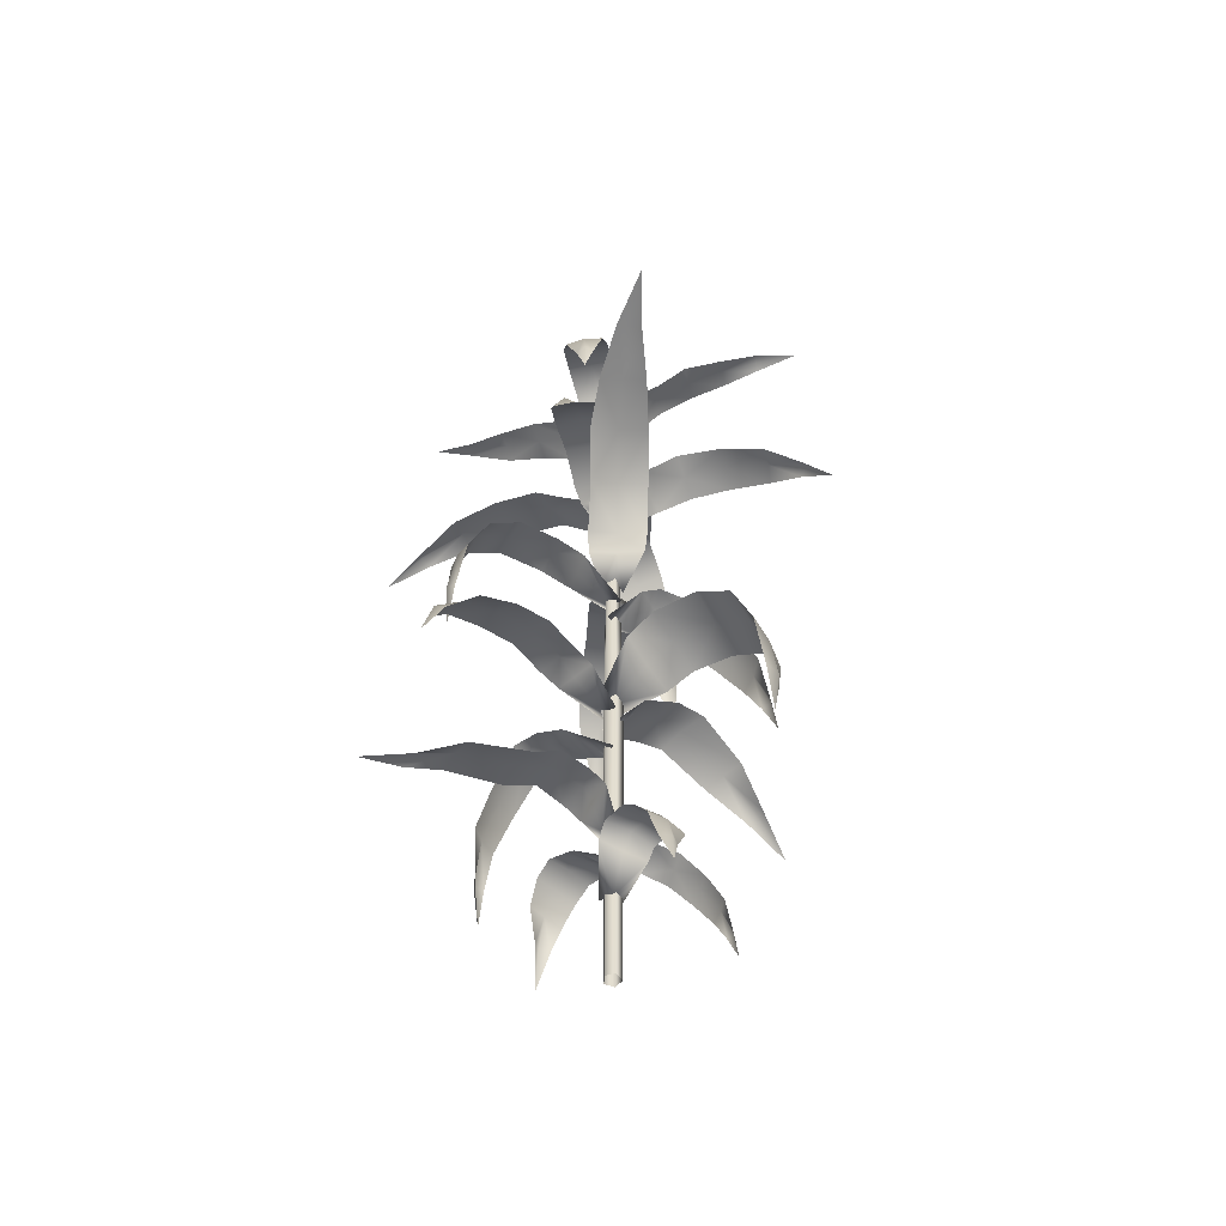
<metadata>
{"format":"obj","ext":"obj","renderer":"f3d","projection":"perspective","resolution":1024,"background":"white","views":[{"elev":-54.0,"azim":158.1,"up":"+Y"}]}
</metadata>
<code>
o Cylinder_Maize_0
v -0 1.866 -0.01112
v -0.01081 1.866 -0.003268
v -0 2.18 -0.00084
v -0.006683 1.866 0.009443
v 0.006683 1.866 0.009443
v -0 2.18 -0.00084
v 0.01081 1.866 -0.003268
v -0 2.18 -0.00084
v -0 2.18 -0.00084
v 0.006683 1.866 0.009443
v -0 2.18 -0.00084
v -0 -0.07463 -0.02073
v -0 0.7463 -0.02464
v 0.02297 0.7463 -0.007956
v 0.01886 -0.07463 -0.007032
v 0.01419 0.7463 0.01904
v 0.01165 -0.07463 0.01513
v 0.01165 -0.07463 0.01513
v 0.01419 0.7463 0.01904
v -0.01419 0.7463 0.01904
v -0.01165 -0.07463 0.01513
v -0.02297 0.7463 -0.007956
v -0.01886 -0.07463 -0.007032
f 1 2 3
f 4 5 6
f 7 1 8
f 2 4 9
f 10 7 11
f 12 13 14
f 12 14 15
f 15 14 16
f 15 16 17
f 18 19 20
f 18 20 21
f 14 13 1
f 14 1 7
f 21 20 22
f 21 22 23
f 23 22 13
f 23 13 12
f 20 19 5
f 20 5 4
f 22 20 4
f 22 4 2
f 16 14 7
f 16 7 10
f 13 22 2
f 13 2 1
o Plane.002_Maize_0
v 0.377 1.67 0.3853
v 0.4395 1.609 0.4638
v 0.3852 1.655 0.3633
v 0.08565 1.56 -0.005801
v 0.05697 1.605 0.05184
v 0.1163 1.591 0.02382
v 0.1246 1.672 0.1169
v 0.178 1.658 0.07749
v 0.256 1.686 0.1633
v 0.2097 1.705 0.2035
v 0.3323 1.688 0.2588
v 0.2973 1.703 0.2963
v -0.01481 1.57 0.07132
v 0.03705 1.564 0.03567
v 0.01083 1.605 0.103
v 0.1622 1.707 0.2489
v 0.2572 1.704 0.3333
v 0.3508 1.662 0.3984
v 0.01673 1.501 0.01647
v -0.022 1.492 0.01265
v 0.01586 1.491 -0.02206
v 0.4395 1.609 0.4638
v 0.07163 1.683 0.1594
f 24 25 26
f 27 28 29
f 29 30 31
f 30 32 31
f 33 34 32
f 35 26 34
f 36 28 37
f 38 30 28
f 30 39 33
f 33 40 35
f 35 41 24
f 42 36 37
f 42 43 36
f 37 27 42
f 42 27 44
f 24 41 45
f 27 37 28
f 29 28 30
f 30 33 32
f 33 35 34
f 35 24 26
f 36 38 28
f 38 46 30
f 30 46 39
f 33 39 40
f 35 40 41
o Plane.003_Maize_0
v -0.3882 1.556 -0.3011
v -0.4347 1.478 -0.3502
v -0.3897 1.545 -0.2789
v -0.08256 1.582 0.006446
v -0.07375 1.616 -0.05313
v -0.1179 1.597 -0.01887
v -0.1513 1.65 -0.1085
v -0.1894 1.634 -0.06537
v -0.2691 1.629 -0.1314
v -0.238 1.647 -0.1748
v -0.3426 1.6 -0.2021
v -0.32 1.614 -0.2412
v -0.007578 1.596 -0.07483
v -0.04644 1.587 -0.03626
v -0.03978 1.617 -0.1032
v -0.2028 1.651 -0.2205
v -0.2899 1.616 -0.2785
v -0.3655 1.551 -0.3147
v -0.01383 1.54 -0.01381
v 0.02093 1.541 -0.01483
v -0.007293 1.538 0.02029
v -0.4347 1.478 -0.3502
v -0.1131 1.662 -0.1537
f 47 48 49
f 50 51 52
f 52 53 54
f 53 55 54
f 56 57 55
f 58 49 57
f 59 51 60
f 61 53 51
f 53 62 56
f 56 63 58
f 58 64 47
f 65 59 60
f 65 66 59
f 60 50 65
f 65 50 67
f 47 64 68
f 50 60 51
f 52 51 53
f 53 56 55
f 56 58 57
f 58 47 49
f 59 61 51
f 61 69 53
f 53 69 62
f 56 62 63
f 58 63 64
o Plane.004_Maize_0
v 0.2491 1.469 -0.3139
v 0.2791 1.382 -0.3338
v 0.2231 1.461 -0.3174
v -0.01233 1.527 -0.09159
v 0.05677 1.559 -0.0764
v 0.0124 1.539 -0.1242
v 0.1106 1.584 -0.1477
v 0.05858 1.567 -0.1922
v 0.1123 1.555 -0.2535
v 0.1645 1.573 -0.2166
v 0.1656 1.521 -0.302
v 0.2111 1.534 -0.2735
v 0.08299 1.543 -0.001519
v 0.03646 1.534 -0.04677
v 0.1125 1.559 -0.03142
v 0.2168 1.576 -0.1723
v 0.2539 1.535 -0.2358
v 0.2641 1.467 -0.2867
v 0.007376 1.491 -0.009452
v 0.01233 1.495 0.02555
v -0.02751 1.492 -0.01002
v 0.2791 1.382 -0.3338
v 0.1651 1.595 -0.1028
f 70 71 72
f 73 74 75
f 75 76 77
f 76 78 77
f 79 80 78
f 81 72 80
f 82 74 83
f 84 76 74
f 76 85 79
f 79 86 81
f 81 87 70
f 88 82 83
f 88 89 82
f 83 73 88
f 88 73 90
f 70 87 91
f 73 83 74
f 75 74 76
f 76 79 78
f 79 81 80
f 81 70 72
f 82 84 74
f 84 92 76
f 76 92 85
f 79 85 86
f 81 86 87
o Plane.005_Maize_0
v 0.1699 1.501 -0.5343
v 0.1982 1.515 -0.6722
v 0.1436 1.489 -0.5429
v -0.049 1.3 -0.08757
v 0.01814 1.349 -0.07756
v -0.04837 1.348 -0.1035
v 0.05332 1.421 -0.1677
v -0.01538 1.423 -0.1931
v 0.03037 1.467 -0.3064
v 0.0985 1.459 -0.2847
v 0.0835 1.478 -0.4254
v 0.1389 1.481 -0.4084
v 0.0728 1.308 -0.02819
v 0.01043 1.305 -0.05384
v 0.1223 1.391 -0.1648
v 0.1923 1.466 -0.3971
v 0.2013 1.5 -0.529
v 0.002486 1.24 -0.024
v 0.02584 1.231 0.01006
v -0.02821 1.231 0.003625
v 0.0875 1.345 -0.06119
v 0.1642 1.451 -0.2641
f 93 94 95
f 96 97 98
f 98 99 100
f 99 101 100
f 102 103 101
f 104 95 103
f 105 97 106
f 97 107 99
f 107 102 99
f 102 108 104
f 104 109 93
f 106 110 111
f 111 105 106
f 106 96 112
f 112 110 106
f 93 109 94
f 96 106 97
f 98 97 99
f 99 102 101
f 102 104 103
f 104 93 95
f 105 113 97
f 97 113 107
f 107 114 102
f 102 114 108
f 104 108 109
o Plane.006_Maize_0
v -0.1661 1.174 0.4969
v -0.1859 1.078 0.5644
v -0.1379 1.169 0.4957
v 0.02971 1.253 0.07801
v -0.04706 1.269 0.0988
v 0.01302 1.269 0.1253
v -0.08298 1.301 0.2021
v -0.01807 1.306 0.2183
v -0.04408 1.293 0.3259
v -0.1065 1.292 0.3131
v -0.08074 1.25 0.4254
v -0.1325 1.247 0.4129
v -0.08762 1.227 0.04408
v -0.02958 1.238 0.06341
v -0.1104 1.245 0.08986
v -0.1666 1.273 0.2977
v -0.1795 1.231 0.3936
v -0.1817 1.16 0.4754
v -0.001766 1.188 0.01963
v -0.0187 1.181 -0.01466
v 0.02854 1.196 -0.004153
v -0.1859 1.078 0.5644
v -0.1488 1.292 0.1868
f 115 116 117
f 118 119 120
f 120 121 122
f 121 123 122
f 124 125 123
f 126 117 125
f 127 119 128
f 129 121 119
f 121 130 124
f 124 131 126
f 126 132 115
f 133 127 128
f 133 134 127
f 128 118 133
f 133 118 135
f 115 132 136
f 118 128 119
f 120 119 121
f 121 124 123
f 124 126 125
f 126 115 117
f 127 129 119
f 129 137 121
f 121 137 130
f 124 130 131
f 126 131 132
o Plane.007_Maize_0
v -0.3649 0.8893 -0.06304
v -0.3716 0.7854 -0.07469
v -0.352 0.8837 -0.04209
v -0.06902 1.143 0.04459
v -0.1008 1.18 -0.01439
v -0.1106 1.155 0.03887
v -0.1926 1.138 -0.02636
v -0.197 1.125 0.03118
v -0.2703 1.054 0.01521
v -0.2726 1.07 -0.03936
v -0.3268 0.9774 -0.005514
v -0.331 0.9876 -0.05165
v -0.04983 1.162 -0.06396
v -0.05974 1.145 -0.01052
v -0.09271 1.18 -0.07432
v -0.264 1.073 -0.0964
v -0.3229 0.9902 -0.09888
v -0.3498 0.8884 -0.08544
v -0.003572 1.077 -0.002647
v 0.02035 1.084 -0.02089
v 0.01288 1.082 0.02355
v -0.3716 0.7854 -0.07469
v -0.1873 1.151 -0.08546
f 138 139 140
f 141 142 143
f 143 144 145
f 144 146 145
f 147 148 146
f 149 140 148
f 150 142 151
f 152 144 142
f 144 153 147
f 147 154 149
f 149 155 138
f 156 150 151
f 156 157 150
f 151 141 156
f 156 141 158
f 138 155 159
f 141 151 142
f 143 142 144
f 144 147 146
f 147 149 148
f 149 138 140
f 150 152 142
f 152 160 144
f 144 160 153
f 147 153 154
f 149 154 155
o Plane.032_Maize_0
v -0.2567 1.254 0.2658
v -0.2701 1.15 0.2647
v -0.2321 1.248 0.2669
v -0.000802 1.507 0.08233
v -0.06744 1.544 0.07527
v -0.02899 1.519 0.1134
v -0.1291 1.503 0.1443
v -0.08412 1.489 0.1804
v -0.1387 1.418 0.2319
v -0.185 1.435 0.2029
v -0.1877 1.342 0.2668
v -0.2281 1.352 0.2442
v -0.07955 1.526 0.005203
v -0.04104 1.51 0.04356
v -0.1123 1.544 0.03474
v -0.2273 1.438 0.1637
v -0.2625 1.354 0.2108
v -0.2666 1.253 0.2406
v -0.002829 1.441 0.001644
v -0.004381 1.449 -0.0284
v 0.02808 1.446 0.002856
v -0.2701 1.15 0.2647
v -0.1749 1.515 0.1066
f 161 162 163
f 164 165 166
f 166 167 168
f 167 169 168
f 170 171 169
f 172 163 171
f 173 165 174
f 175 167 165
f 167 176 170
f 170 177 172
f 172 178 161
f 179 173 174
f 179 180 173
f 174 164 179
f 179 164 181
f 161 178 182
f 164 174 165
f 166 165 167
f 167 170 169
f 170 172 171
f 172 161 163
f 173 175 165
f 175 183 167
f 167 183 176
f 170 176 177
f 172 177 178
o Plane.033_Maize_0
v 0.4078 1.009 -0.007404
v 0.3969 0.8843 0.002593
v 0.3935 1.006 -0.02557
v 0.09537 1.239 -0.05882
v 0.158 1.288 -0.006566
v 0.1638 1.269 -0.06066
v 0.2645 1.287 -0.01137
v 0.2591 1.275 -0.06871
v 0.3364 1.228 -0.06635
v 0.3481 1.245 -0.01313
v 0.3807 1.132 -0.05658
v 0.3918 1.14 -0.01203
v 0.09059 1.254 0.05135
v 0.09233 1.239 -0.002989
v 0.1618 1.288 0.05384
v 0.3501 1.247 0.04451
v 0.3918 1.142 0.03588
v 0.3975 1.009 0.01741
v 0.009939 1.155 -0.000564
v -0.01406 1.159 0.02174
v -0.01406 1.157 -0.0233
v 0.3969 0.8843 0.002593
v 0.2693 1.298 0.04766
f 184 185 186
f 187 188 189
f 189 190 191
f 190 192 191
f 193 194 192
f 195 186 194
f 196 188 197
f 198 190 188
f 190 199 193
f 193 200 195
f 195 201 184
f 202 196 197
f 202 203 196
f 197 187 202
f 202 187 204
f 184 201 205
f 187 197 188
f 189 188 190
f 190 193 192
f 193 195 194
f 195 184 186
f 196 198 188
f 198 206 190
f 190 206 199
f 193 199 200
f 195 200 201
o Plane.042_Maize_0
v -0.2525 0.6341 -0.3198
v -0.237 0.5092 -0.3178
v -0.2663 0.6304 -0.2913
v -0.1244 0.8626 -0.02468
v -0.09636 0.913 -0.1248
v -0.1665 0.892 -0.07872
v -0.1653 0.9121 -0.2061
v -0.2326 0.898 -0.1481
v -0.2767 0.8514 -0.2117
v -0.2181 0.8696 -0.271
v -0.2935 0.7559 -0.2546
v -0.2453 0.7648 -0.3052
v 0.01363 0.8806 -0.1237
v -0.05428 0.8645 -0.0742
v -0.0246 0.9155 -0.184
v -0.1486 0.8744 -0.3263
v -0.1866 0.7681 -0.3498
v -0.216 0.6342 -0.3345
v -0.004651 0.7801 -0.008392
v 0.03697 0.7849 -0.009898
v -0.01821 0.7816 0.03207
v -0.237 0.5092 -0.3178
v -0.0956 0.9248 -0.2651
f 207 208 209
f 210 211 212
f 212 213 214
f 213 215 214
f 216 217 215
f 218 209 217
f 219 211 220
f 221 213 211
f 213 222 216
f 216 223 218
f 218 224 207
f 225 219 220
f 225 226 219
f 220 210 225
f 225 210 227
f 207 224 228
f 210 220 211
f 212 211 213
f 213 216 215
f 216 218 217
f 218 207 209
f 219 221 211
f 221 229 213
f 213 229 222
f 216 222 223
f 218 223 224
o Plane.043_Maize_0
v 0.2095 0.3832 0.2722
v 0.1949 0.2583 0.2699
v 0.2147 0.3802 0.2496
v 0.105 0.6905 0.03639
v 0.1028 0.738 0.1174
v 0.1461 0.7151 0.08608
v 0.1397 0.7139 0.1684
v 0.1825 0.7033 0.1287
v 0.2107 0.602 0.1795
v 0.1766 0.6185 0.222
v 0.2309 0.5064 0.2202
v 0.2031 0.5138 0.2568
v 0.01608 0.7049 0.1017
v 0.05953 0.6906 0.06898
v 0.05782 0.7382 0.158
v 0.1329 0.6214 0.2596
v 0.1658 0.5155 0.2868
v 0.1837 0.3825 0.2796
v 0.006048 0.6064 0.00627
v -0.02637 0.6104 0.001529
v 0.008749 0.6086 -0.02668
v 0.1949 0.2583 0.2699
v 0.09452 0.7218 0.2077
f 230 231 232
f 233 234 235
f 235 236 237
f 236 238 237
f 239 240 238
f 241 232 240
f 242 234 243
f 244 236 234
f 236 245 239
f 239 246 241
f 241 247 230
f 248 242 243
f 248 249 242
f 243 233 248
f 248 233 250
f 230 247 251
f 233 243 234
f 235 234 236
f 236 239 238
f 239 241 240
f 241 230 232
f 242 244 234
f 244 252 236
f 236 252 245
f 239 245 246
f 241 246 247
o Plane.044_Maize_0
v 0.4806 0.6593 -0.1973
v 0.5049 0.5656 -0.1957
v 0.4585 0.6537 -0.208
v 0.08271 0.7898 -0.08468
v 0.1467 0.8235 -0.05244
v 0.1302 0.802 -0.1041
v 0.2314 0.817 -0.09954
v 0.208 0.8026 -0.1509
v 0.2956 0.7716 -0.189
v 0.3252 0.7868 -0.1436
v 0.3878 0.7228 -0.2143
v 0.4162 0.7331 -0.1777
v 0.1219 0.8068 0.01809
v 0.1042 0.7936 -0.03341
v 0.1722 0.8233 0.002383
v 0.3475 0.7887 -0.09045
v 0.4336 0.7346 -0.1331
v 0.4798 0.6583 -0.1703
v 0.03176 0.7406 -0.009131
v 0.01244 0.7467 0.02113
v -0.003991 0.7435 -0.02042
v 0.5049 0.5656 -0.1957
v 0.2561 0.8262 -0.04578
f 253 254 255
f 256 257 258
f 258 259 260
f 259 261 260
f 262 263 261
f 264 255 263
f 265 257 266
f 267 259 257
f 259 268 262
f 262 269 264
f 264 270 253
f 271 265 266
f 271 272 265
f 266 256 271
f 271 256 273
f 253 270 274
f 256 266 257
f 258 257 259
f 259 262 261
f 262 264 263
f 264 253 255
f 265 267 257
f 267 275 259
f 259 275 268
f 262 268 269
f 264 269 270
o Plane.045_Maize_0
v -0.437 0.8018 0.1954
v -0.5296 0.7344 0.2408
v -0.4181 0.7868 0.2096
v -0.01664 0.7791 0.08188
v -0.06489 0.8245 0.03926
v -0.05314 0.81 0.1037
v -0.1418 0.8828 0.07998
v -0.1168 0.8671 0.1402
v -0.1814 0.8747 0.147
v -0.2089 0.8949 0.09334
v -0.311 0.8438 0.1965
v -0.3382 0.8594 0.153
v -0.06513 0.7893 -0.03512
v -0.04412 0.783 0.0242
v -0.1024 0.8245 -0.01856
v -0.2405 0.8971 0.03587
v -0.3638 0.8605 0.105
v -0.4431 0.7933 0.1672
v -0.02031 0.7201 0.009547
v -0.0066 0.7116 -0.02688
v 0.01713 0.71 0.01868
v -0.5296 0.7344 0.2408
v -0.1696 0.895 0.01902
f 276 277 278
f 279 280 281
f 281 282 283
f 282 284 283
f 285 286 284
f 287 278 286
f 288 280 289
f 290 282 280
f 282 291 285
f 285 292 287
f 287 293 276
f 294 288 289
f 294 295 288
f 289 279 294
f 294 279 296
f 276 293 297
f 279 289 280
f 281 280 282
f 282 285 284
f 285 287 286
f 287 276 278
f 288 290 280
f 290 298 282
f 282 298 291
f 285 291 292
f 287 292 293
o Plane.046_Maize_0
v -0.0247 0.09514 -0.2499
v -0.01501 -0.003094 -0.2765
v -0.04217 0.08922 -0.2345
v -0.05029 0.2147 -0.07017
v 0.001426 0.2473 -0.1058
v -0.05275 0.2322 -0.09724
v -0.0149 0.247 -0.1484
v -0.0712 0.2376 -0.1367
v -0.07806 0.2086 -0.1726
v -0.02537 0.2195 -0.1895
v -0.07145 0.1601 -0.2095
v -0.02746 0.1678 -0.2252
v 0.05969 0.2312 -0.07459
v 0.005223 0.2182 -0.0742
v 0.06165 0.2476 -0.1124
v 0.03213 0.2134 -0.2001
v 0.02042 0.1653 -0.2327
v 0.000552 0.09323 -0.2422
v 0.003786 0.1461 -0.01557
v 0.0258 0.1452 0.006602
v -0.01885 0.1421 0.008185
v -0.01501 -0.003094 -0.2765
v 0.04405 0.2481 -0.1629
f 299 300 301
f 302 303 304
f 304 305 306
f 305 307 306
f 308 309 307
f 310 301 309
f 311 303 312
f 313 305 303
f 305 314 308
f 308 315 310
f 310 316 299
f 317 311 312
f 317 318 311
f 312 302 317
f 317 302 319
f 299 316 320
f 302 312 303
f 304 303 305
f 305 308 307
f 308 310 309
f 310 299 301
f 311 313 303
f 313 321 305
f 305 321 314
f 308 314 315
f 310 315 316
o Plane.047_Maize_0
v 0.06923 0.2141 0.2393
v 0.06431 0.1159 0.2672
v 0.08376 0.2082 0.221
v 0.06322 0.3336 0.05783
v 0.01847 0.3662 0.1019
v 0.07034 0.3511 0.08406
v 0.04195 0.366 0.141
v 0.09537 0.3565 0.1198
v 0.1084 0.3276 0.1539
v 0.0594 0.3385 0.1796
v 0.1083 0.279 0.1913
v 0.06765 0.2867 0.2144
v -0.04432 0.3501 0.08128
v 0.00925 0.3371 0.07144
v -0.03969 0.3665 0.1188
v 0.00462 0.3323 0.2001
v 0.02182 0.2843 0.2302
v 0.04303 0.2122 0.2361
v 0.000484 0.2651 0.01344
v -0.02504 0.2642 -0.004564
v 0.01865 0.261 -0.01388
v 0.06431 0.1159 0.2672
v -0.01359 0.3671 0.1655
f 322 323 324
f 325 326 327
f 327 328 329
f 328 330 329
f 331 332 330
f 333 324 332
f 334 326 335
f 336 328 326
f 328 337 331
f 331 338 333
f 333 339 322
f 340 334 335
f 340 341 334
f 335 325 340
f 340 325 342
f 322 339 343
f 325 335 326
f 327 326 328
f 328 331 330
f 331 333 332
f 333 322 324
f 334 336 326
f 336 344 328
f 328 344 337
f 331 337 338
f 333 338 339
o Plane.048_Maize_0
v 0.4678 0.355 -0.04073
v 0.5703 0.2876 -0.05174
v 0.4548 0.3399 -0.06049
v 0.04463 0.4144 -0.07366
v 0.07334 0.4513 -0.01787
v 0.08353 0.432 -0.08276
v 0.1528 0.4598 -0.03243
v 0.1496 0.4441 -0.09768
v 0.2108 0.431 -0.08275
v 0.2184 0.4494 -0.02286
v 0.3498 0.3969 -0.08483
v 0.3604 0.4125 -0.03466
v 0.05044 0.4254 0.05297
v 0.05081 0.4186 -0.01002
v 0.08903 0.4525 0.04937
v 0.2285 0.4521 0.04196
v 0.368 0.4137 0.01922
v 0.4639 0.3465 -0.01208
v 0.02427 0.3456 -0.004122
v -0.000935 0.3349 0.02547
v -0.007669 0.3336 -0.02547
v 0.5703 0.2876 -0.05174
v 0.1583 0.4737 0.03445
f 345 346 347
f 348 349 350
f 350 351 352
f 351 353 352
f 354 355 353
f 356 347 355
f 357 349 358
f 359 351 349
f 351 360 354
f 354 361 356
f 356 362 345
f 363 357 358
f 363 364 357
f 358 348 363
f 363 348 365
f 345 362 366
f 348 358 349
f 350 349 351
f 351 354 353
f 354 356 355
f 356 345 347
f 357 359 349
f 359 367 351
f 351 367 360
f 354 360 361
f 356 361 362
o Plane.049_Maize_0
v -0.2458 0.1066 -0.0429
v -0.2504 0.03647 -0.05076
v -0.2371 0.1028 -0.02878
v -0.04627 0.2774 0.02968
v -0.06771 0.3025 -0.0101
v -0.07429 0.2857 0.02582
v -0.1296 0.2746 -0.01817
v -0.1326 0.2654 0.02063
v -0.182 0.2175 0.009865
v -0.1835 0.2287 -0.02694
v -0.2201 0.1659 -0.004111
v -0.2229 0.1729 -0.03523
v -0.03333 0.2902 -0.04353
v -0.04001 0.2793 -0.007484
v -0.06224 0.3023 -0.05052
v -0.1778 0.2307 -0.06541
v -0.2175 0.1746 -0.06708
v -0.2356 0.106 -0.05801
v -0.002127 0.2331 -0.002177
v 0.014 0.2381 -0.01448
v 0.008968 0.2364 0.01549
v -0.2504 0.03647 -0.05076
v -0.1261 0.2828 -0.05803
f 368 369 370
f 371 372 373
f 373 374 375
f 374 376 375
f 377 378 376
f 379 370 378
f 380 372 381
f 382 374 372
f 374 383 377
f 377 384 379
f 379 385 368
f 386 380 381
f 386 387 380
f 381 371 386
f 386 371 388
f 368 385 389
f 371 381 372
f 373 372 374
f 374 377 376
f 377 379 378
f 379 368 370
f 380 382 372
f 382 390 374
f 374 390 383
f 377 383 384
f 379 384 385
o Plane.050_Maize_0
v 0.1842 1.826 -0.2718
v 0.1823 1.738 -0.2705
v 0.1603 1.823 -0.2719
v -0.005188 1.949 -0.0756
v 0.06087 1.98 -0.06822
v 0.01676 1.977 -0.1049
v 0.1119 1.998 -0.1343
v 0.06263 1.999 -0.1672
v 0.1096 1.964 -0.2311
v 0.1592 1.966 -0.2048
v 0.1361 1.902 -0.2704
v 0.1783 1.903 -0.2508
v 0.08187 1.934 -0.008942
v 0.03917 1.937 -0.04303
v 0.1087 1.964 -0.03606
v 0.2047 1.954 -0.1725
v 0.2157 1.894 -0.2232
v 0.1968 1.819 -0.2493
v 0.006204 1.873 -0.01148
v 0.01277 1.87 0.01749
v -0.02259 1.879 -0.008361
v 0.1823 1.738 -0.2705
v 0.1613 1.992 -0.1007
f 391 392 393
f 394 395 396
f 396 397 398
f 397 399 398
f 400 401 399
f 402 393 401
f 403 395 404
f 405 397 395
f 397 406 400
f 400 407 402
f 402 408 391
f 409 403 404
f 409 410 403
f 404 394 409
f 409 394 411
f 391 408 412
f 394 404 395
f 396 395 397
f 397 400 399
f 400 402 401
f 402 391 393
f 403 405 395
f 405 413 397
f 397 413 406
f 400 406 407
f 402 407 408
o Plane.051_Maize_0
v -0.2167 1.996 0.328
v -0.2622 2.013 0.4182
v -0.2 1.987 0.3393
v 0.01953 1.823 0.06587
v -0.02545 1.857 0.04432
v 0.0161 1.858 0.07489
v -0.06685 1.912 0.09757
v -0.02365 1.916 0.128
v -0.07675 1.954 0.1966
v -0.1202 1.947 0.1691
v -0.1361 1.971 0.2692
v -0.1716 1.972 0.2468
v -0.05438 1.825 0.001453
v -0.01564 1.824 0.03107
v -0.1145 1.89 0.08388
v -0.2067 1.959 0.2297
v -0.2376 1.994 0.3185
v -0.004524 1.776 0.01447
v -0.01445 1.769 -0.01326
v 0.02206 1.769 0.001316
v -0.07079 1.853 0.02014
v -0.1622 1.939 0.1428
f 414 415 416
f 417 418 419
f 419 420 421
f 420 422 421
f 423 424 422
f 425 416 424
f 426 418 427
f 418 428 420
f 428 423 420
f 423 429 425
f 425 430 414
f 427 431 432
f 432 426 427
f 427 417 433
f 433 431 427
f 414 430 415
f 417 427 418
f 419 418 420
f 420 423 422
f 423 425 424
f 425 414 416
f 426 434 418
f 418 434 428
f 428 435 423
f 423 435 429
f 425 429 430
o Plane.052_Maize_0
v 0.3003 2.058 0.2557
v 0.3841 2.076 0.3122
v 0.3137 2.05 0.2406
v 0.06975 1.885 -0.01135
v 0.04275 1.92 0.03059
v 0.07827 1.92 -0.006823
v 0.09042 1.975 0.07831
v 0.126 1.978 0.03925
v 0.1874 2.016 0.1005
v 0.1547 2.009 0.1402
v 0.252 2.033 0.1684
v 0.2255 2.034 0.2008
v -0.003393 1.887 0.05394
v 0.03083 1.887 0.01921
v 0.07089 1.953 0.1238
v 0.204 2.022 0.2336
v 0.2883 2.056 0.2753
v 0.01574 1.839 0.006099
v -0.013 1.831 0.01249
v 0.006013 1.832 -0.02192
v 0.0131 1.915 0.07256
v 0.1234 2.001 0.1786
f 436 437 438
f 439 440 441
f 441 442 443
f 442 444 443
f 445 446 444
f 447 438 446
f 448 440 449
f 440 450 442
f 450 445 442
f 445 451 447
f 447 452 436
f 449 453 454
f 454 448 449
f 449 439 455
f 455 453 449
f 436 452 437
f 439 449 440
f 441 440 442
f 442 445 444
f 445 447 446
f 447 436 438
f 448 456 440
f 440 456 450
f 450 457 445
f 445 457 451
f 447 451 452
o Plane.053_Maize_0
v -0.3233 2.146 -0.2261
v -0.4125 2.164 -0.2736
v -0.3351 2.138 -0.2096
v -0.06661 1.974 0.01595
v -0.04405 2.008 -0.02854
v -0.07555 2.009 0.01232
v -0.09637 2.063 -0.07112
v -0.1277 2.067 -0.02862
v -0.1951 2.105 -0.08324
v -0.1666 2.098 -0.1261
v -0.2664 2.121 -0.1442
v -0.2433 2.123 -0.1791
v -0.000551 1.976 -0.05649
v -0.03103 1.975 -0.01844
v -0.08161 2.041 -0.1184
v -0.2253 2.11 -0.2139
v -0.3134 2.145 -0.2468
v -0.01468 1.927 -0.006946
v 0.01326 1.919 -0.01625
v -0.002131 1.92 0.01993
v -0.01887 2.004 -0.07333
v -0.1394 2.09 -0.1675
f 458 459 460
f 461 462 463
f 463 464 465
f 464 466 465
f 467 468 466
f 469 460 468
f 470 462 471
f 462 472 464
f 472 467 464
f 467 473 469
f 469 474 458
f 471 475 476
f 476 470 471
f 471 461 477
f 477 475 471
f 458 474 459
f 461 471 462
f 463 462 464
f 464 467 466
f 467 469 468
f 469 458 460
f 470 478 462
f 462 478 472
f 472 479 467
f 467 479 473
f 469 473 474

</code>
